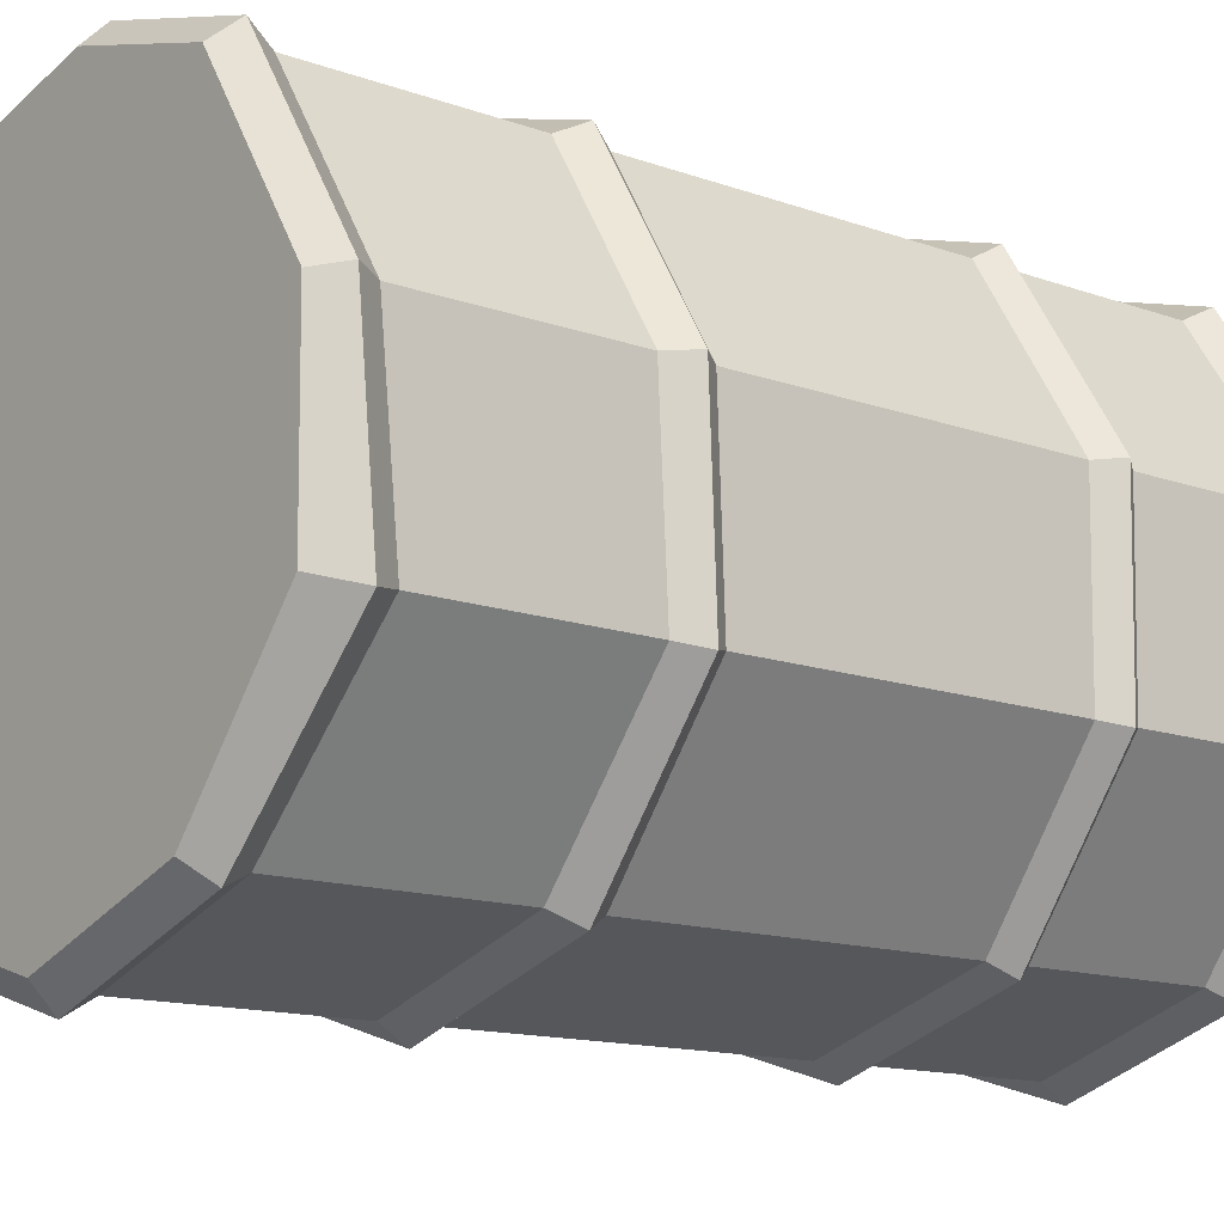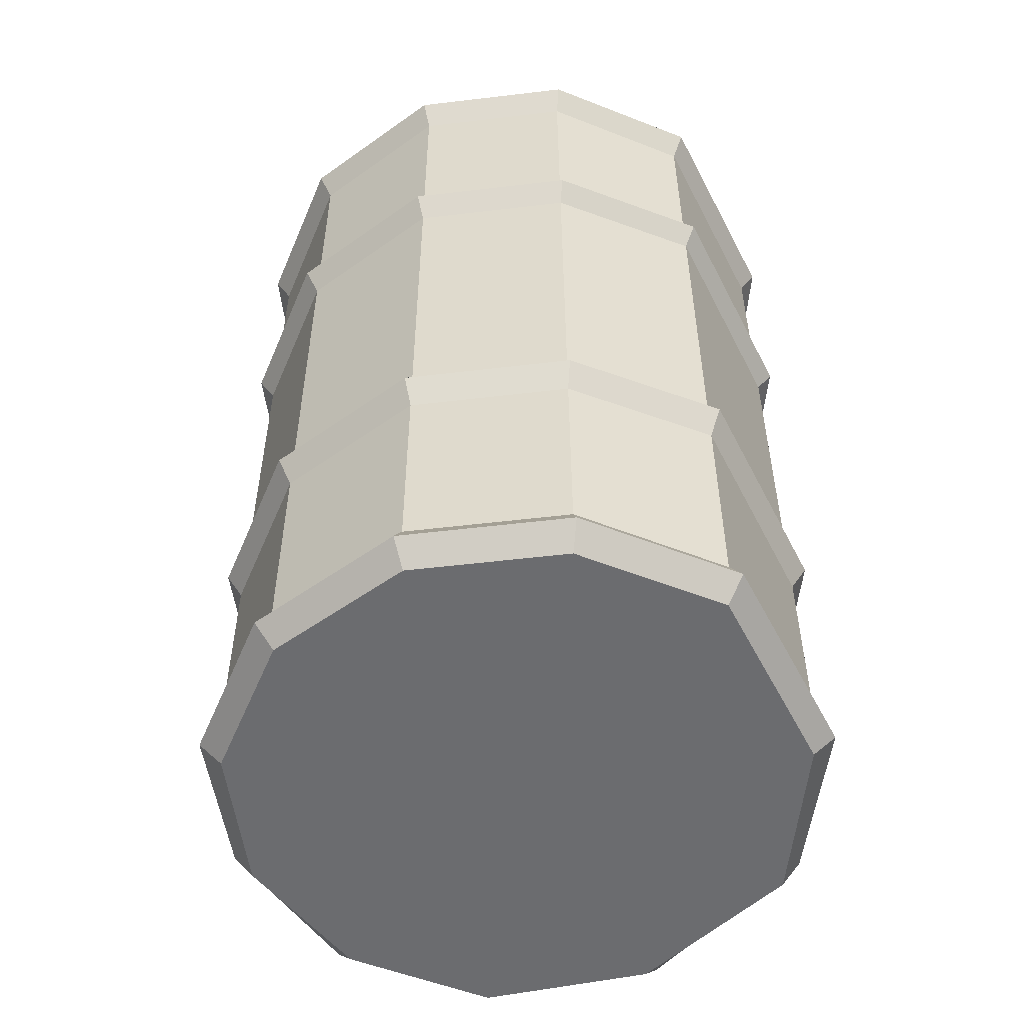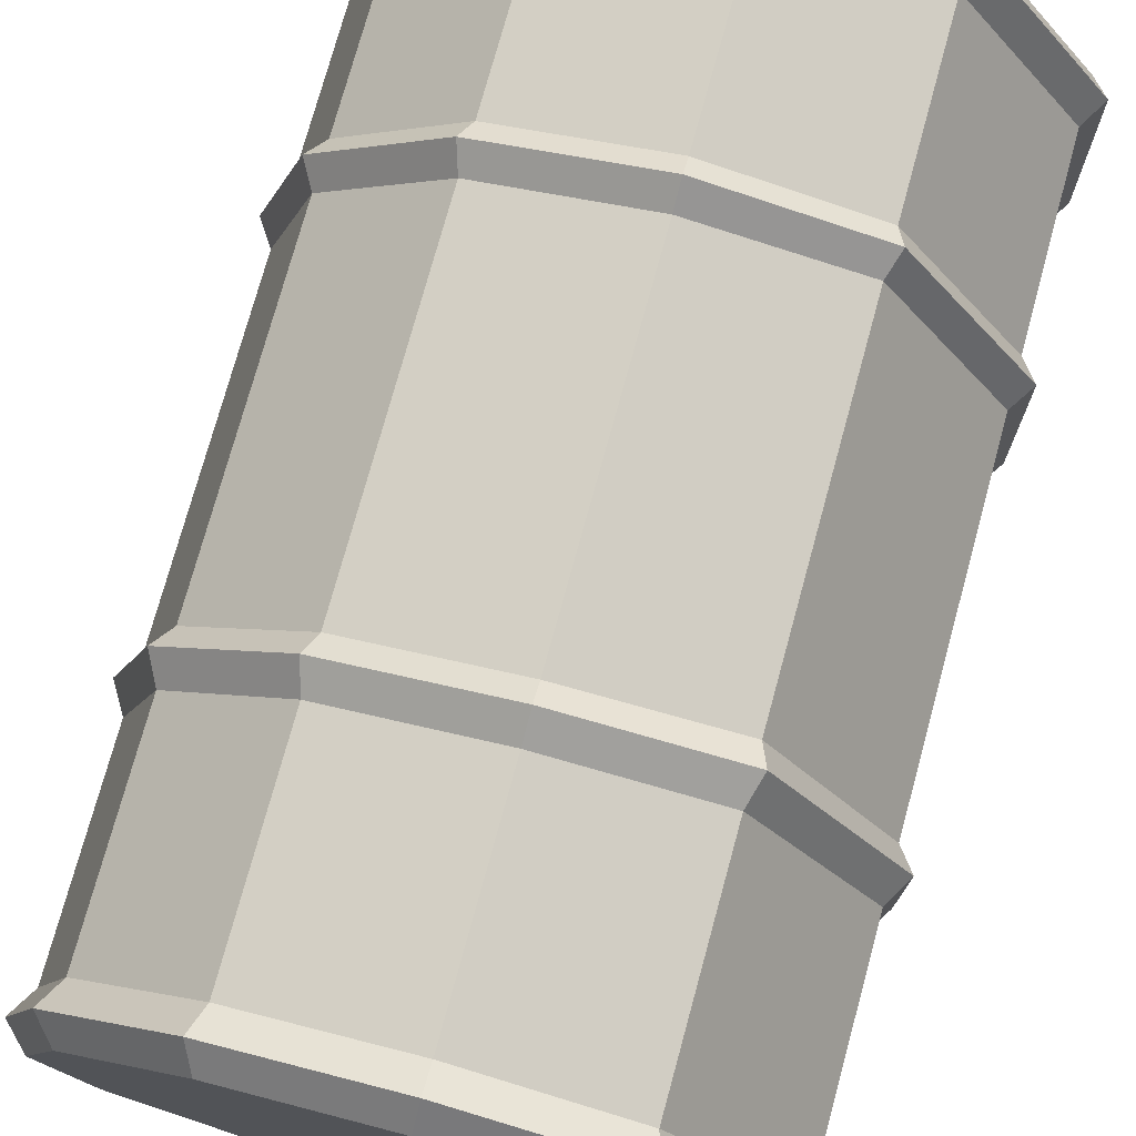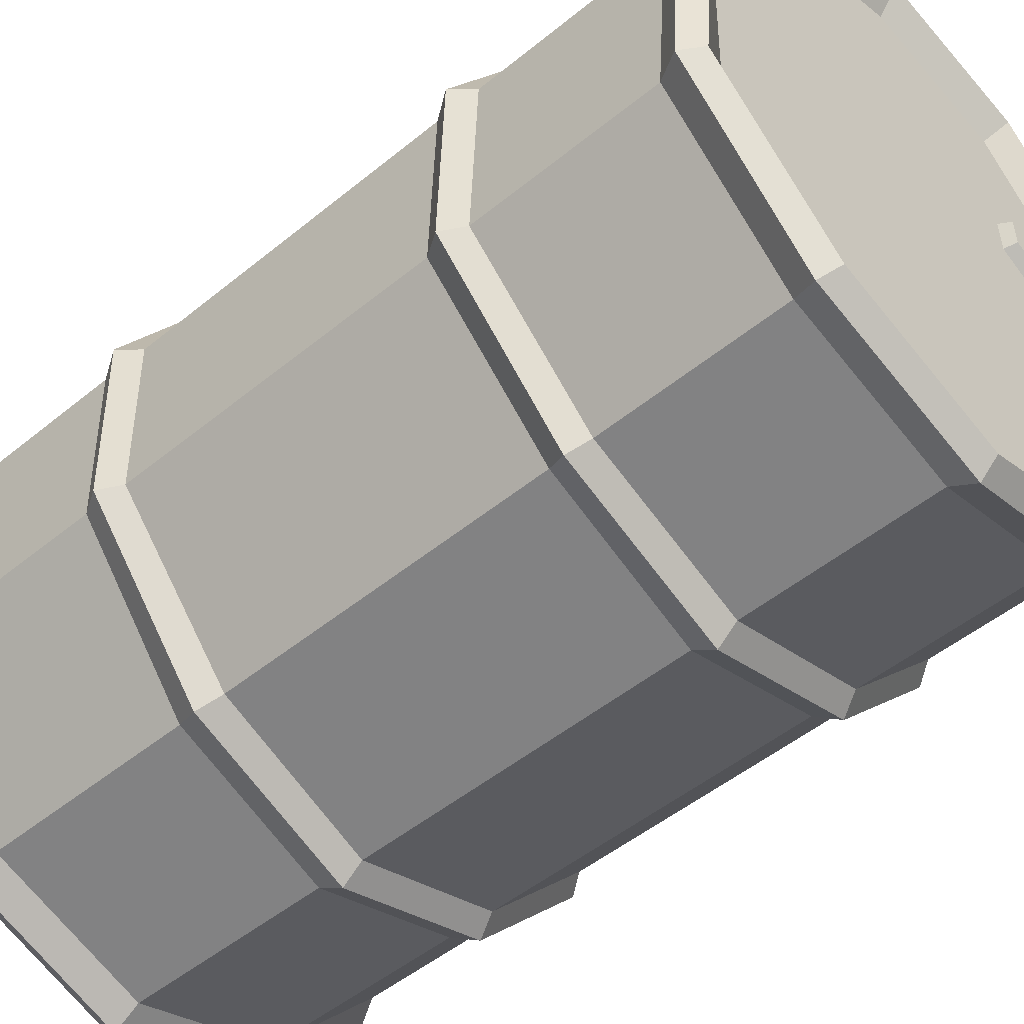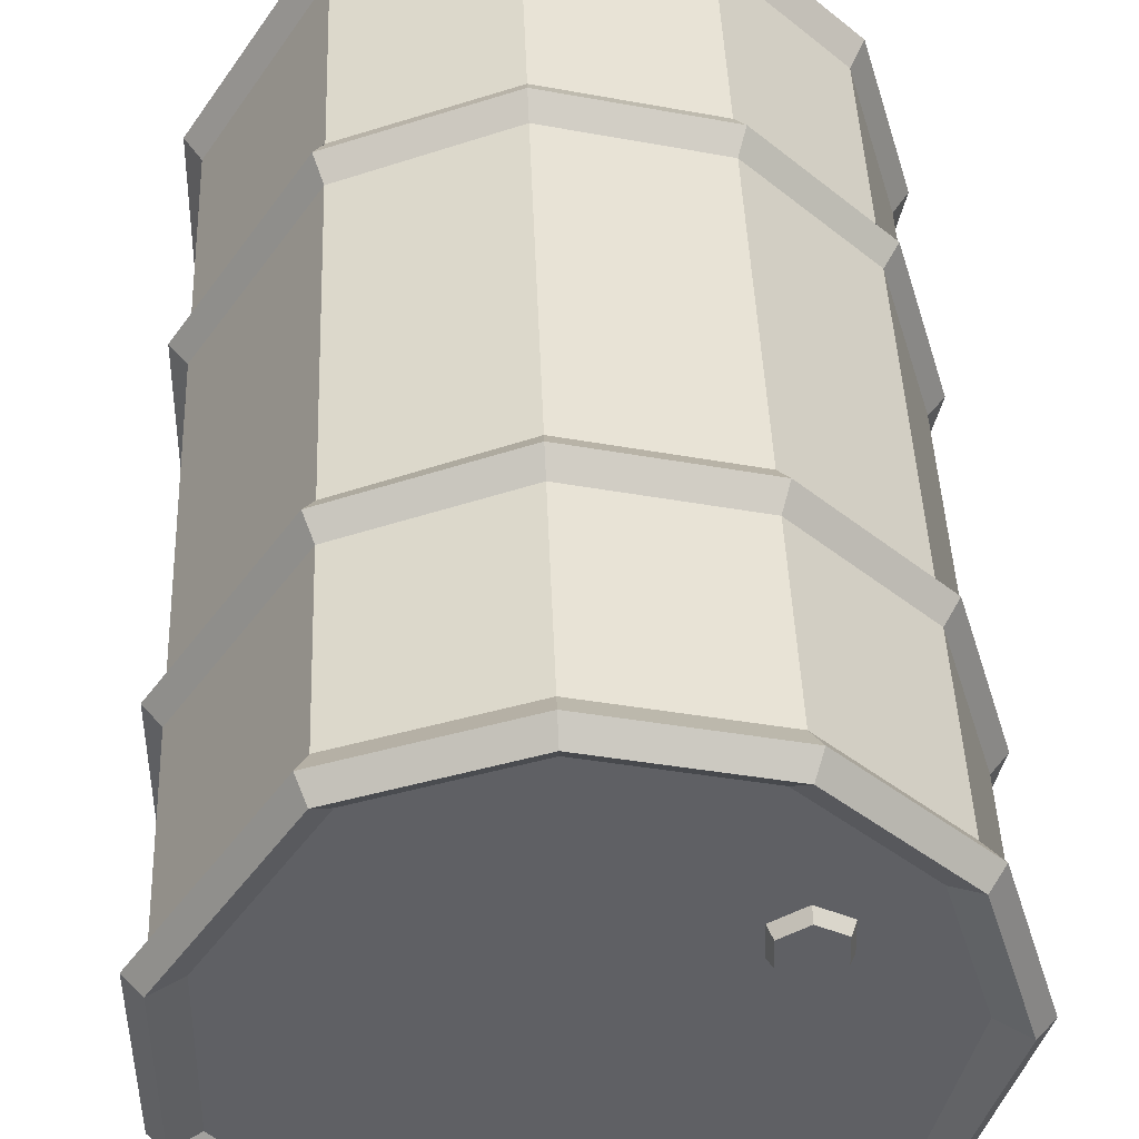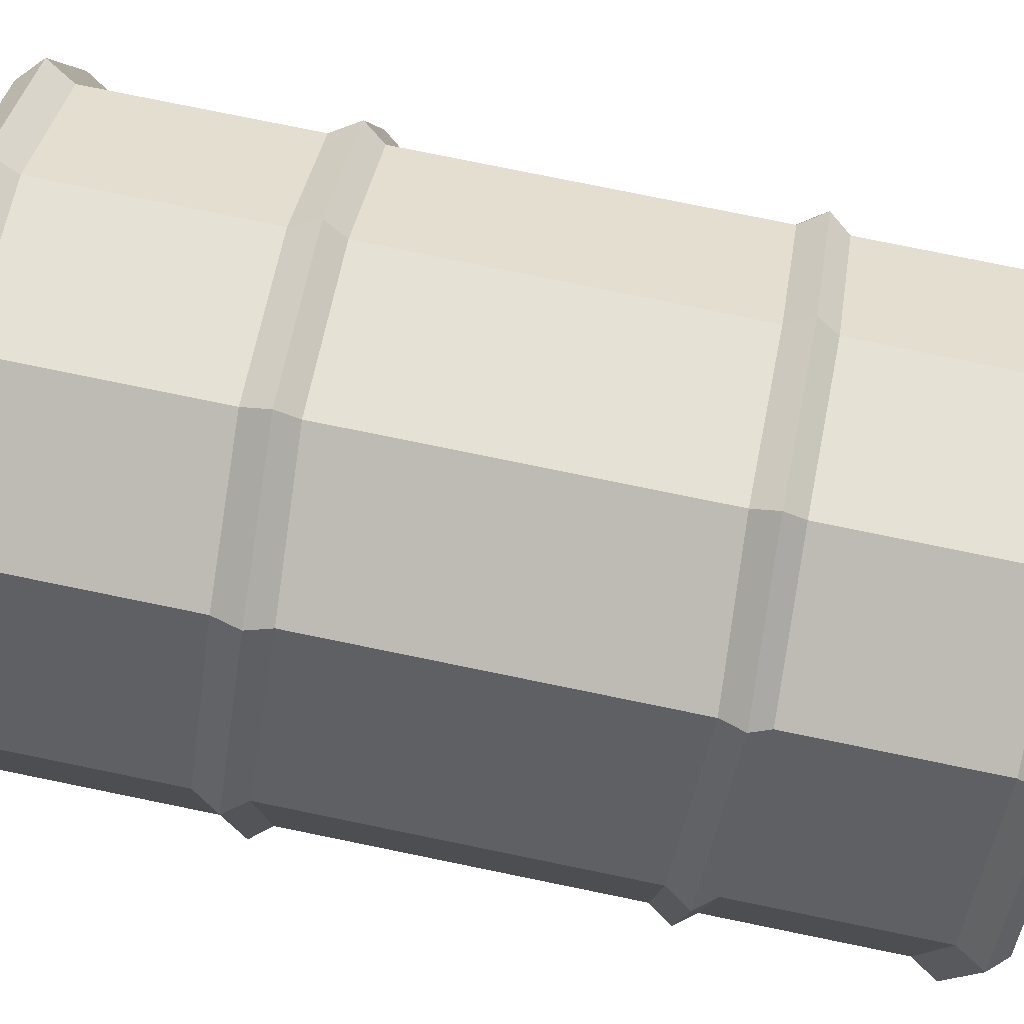
<metadata>
{"format":"obj","ext":"obj","renderer":"f3d","projection":"perspective","resolution":1024,"background":"white","views":[{"elev":-13.3,"azim":50.5,"up":"+Z"},{"elev":-53.7,"azim":-6.0,"up":"+Y"},{"elev":75.4,"azim":15.4,"up":"+Z"},{"elev":-49.3,"azim":132.3,"up":"+Z"},{"elev":44.5,"azim":177.9,"up":"+Z"},{"elev":78.4,"azim":101.6,"up":"+Z"}]}
</metadata>
<code>
v -32.12 0 1.096
v -27.1 0 17.79
v -14.4 0 29.74
v 2.575 0 33.73
v 19.27 0 28.71
v 31.89 0 9.163
v 32.11 0 -11
v 18.7 0 -27.48
v 0.5175 0 -33.6
v -16.18 0 -28.57
v -28.12 0 -15.88
v -32.99 104.5 1.062
v -27.85 104.5 18.14
v -14.86 104.5 30.35
v 2.492 104.5 34.44
v 19.57 104.5 29.3
v 32.52 104.5 9.271
v 32.72 103.3 -11.26
v 19.18 104.5 -28.07
v 0.4943 104.5 -34.36
v -15.34 103.8 -28.32
v -28.8 102.8 -16.24
v -1.411 0 0.6992
v -29.95 102.3 0.9715
v -25.26 102.3 16.54
v -13.42 102.3 27.68
v 2.404 102.3 31.41
v 17.97 102.3 26.72
v 29.53 102.3 8.763
v 29.83 102.3 -10.32
v 17.25 102.3 -25.72
v 0.5823 102.3 -31.33
v -14.56 102.3 -26.03
v -26.13 102.3 -14.8
v -27.85 99.51 18.14
v -14.86 99.51 30.35
v 2.497 99.51 34.44
v 19.57 99.51 29.3
v 32.53 99.51 9.272
v 32.72 98.25 -11.26
v 19.18 99.51 -28.07
v 0.4943 99.51 -34.36
v -16.58 98.81 -29.22
v -28.8 97.73 -16.24
v -32.98 99.51 1.065
v -30.45 100.7 -17.13
v -17.57 101.8 -30.82
v 0.437 102.5 -36.24
v 20.37 102.5 -29.52
v 34.5 101.2 -11.84
v 34.37 102.5 9.585
v 20.55 102.5 30.9
v 2.546 102.5 36.31
v -15.76 102.5 32
v -29.45 102.5 19.12
v -34.87 102.5 1.117
v -27.75 5.666 18.19
v -14.76 5.666 30.41
v 2.593 5.666 34.49
v 19.67 5.666 29.35
v 32.64 5.666 9.29
v 32.83 7.425 -11.24
v 19.18 5.666 -28.07
v 0.4943 5.666 -34.36
v -16.58 5.666 -29.22
v -28.8 6.799 -16.24
v -32.89 5.666 1.116
v -29.34 2.602 19.18
v -15.65 2.602 32.06
v 2.653 2.602 36.37
v 20.66 2.602 30.95
v 34.49 2.602 9.606
v 34.62 4.361 -11.81
v 20.37 2.602 -29.52
v 0.437 2.602 -36.24
v -17.57 2.602 -30.82
v -30.45 3.734 -17.13
v -34.76 2.602 1.175
v -32.96 78.02 1.076
v -28.8 78.02 -16.24
v -16.58 77.65 -29.22
v 0.4943 78.02 -34.36
v 19.18 78.74 -28.07
v 32.75 77.36 -11.25
v 32.55 78.02 9.276
v 19.59 78.76 29.31
v 2.518 78.02 34.45
v -14.84 78.02 30.37
v -27.82 78.02 18.15
v -14.83 73 30.37
v 2.525 73 34.46
v 19.6 73.97 29.32
v 32.56 73 9.277
v 32.75 72.53 -11.25
v 19.18 73.95 -28.07
v 0.4943 73 -34.36
v -16.58 72.74 -29.22
v -28.8 73 -16.24
v -32.96 73 1.079
v -27.82 73 18.15
v -34.8 75.72 1.132
v -30.41 75.72 -17.1
v -17.54 75.4 -30.78
v 0.439 75.72 -36.2
v 20.35 76.55 -29.49
v 34.49 75.15 -11.82
v 34.36 75.72 9.584
v 20.56 76.57 30.88
v 2.574 75.72 36.29
v -15.71 75.72 31.98
v -29.39 75.72 19.12
v -32.92 34.81 1.1
v -28.8 35.17 -16.24
v -16.58 34.81 -29.22
v 0.4943 34.81 -34.36
v 19.18 35.83 -28.07
v 32.79 35.37 -11.24
v 32.6 34.81 9.284
v 19.64 35.86 29.34
v 2.562 34.81 34.48
v -14.79 34.81 30.39
v -27.78 34.81 18.17
v -14.79 29.37 30.39
v 2.569 29.37 34.48
v 19.64 30.18 29.34
v 32.61 29.37 9.286
v 32.8 30.2 -11.24
v 19.18 30.16 -28.07
v 0.4943 29.37 -34.36
v -16.58 29.37 -29.22
v -28.8 29.9 -16.24
v -32.91 29.37 1.103
v -27.77 29.37 18.18
v -34.75 32.44 1.157
v -30.41 32.88 -17.1
v -17.54 32.44 -30.78
v 0.439 32.44 -36.2
v 20.35 33.36 -29.49
v 34.54 33.12 -11.81
v 34.41 32.44 9.593
v 20.6 33.38 30.9
v 2.621 32.44 36.31
v -15.66 32.44 32.01
v -29.34 32.44 19.14
v -10.6 102.3 3.222
v -5.669 102.3 21.76
v -16.71 102.3 -0.8291
v -20.32 102.3 -14.08
v -8.839 102.3 -0.6102
v -1.477 102.3 -2.304
v -16.48 102.3 -13.78
v 3.191 102.3 -9.799
v -5.844 102.3 -22.57
v 2.959 102.3 -16.72
v -14.53 102.3 -4.836
v -19.2 102 13.04
v -15.73 102 14.91
v -12.38 102 12.83
v -12.5 102 8.895
v -15.97 102 7.03
v -19.32 102 9.103
v -18.58 103.6 12.66
v -15.76 103.6 14.18
v -13.02 103.6 12.49
v -13.12 103.6 9.278
v -15.95 103.6 7.757
v -18.68 103.6 9.448
v -15.85 103.6 10.97
f 45 35 55 56
f 35 36 54 55
f 36 37 53 54
f 37 38 52 53
f 38 39 51 52
f 39 40 50 51
f 49 50 40 41
f 41 42 48 49
f 42 43 47 48
f 43 44 46 47
f 44 45 56 46
f 2 1 23
f 3 2 23
f 4 3 23
f 5 4 23
f 6 5 23
f 7 6 23
f 8 7 23
f 9 8 23
f 10 9 23
f 11 10 23
f 1 11 23
f 12 13 25 24
f 13 14 26 25
f 14 15 27 26
f 15 16 28 27
f 16 17 29 28
f 17 18 30 29
f 30 18 19 31
f 19 20 32 31
f 20 21 33 32
f 21 22 34 33
f 22 12 24 34
f 100 90 110 111
f 90 91 109 110
f 91 92 108 109
f 92 93 107 108
f 93 94 106 107
f 105 106 94 95
f 95 96 104 105
f 96 97 103 104
f 97 98 102 103
f 98 99 101 102
f 99 100 111 101
f 47 46 22 21
f 48 47 21 20
f 49 48 20 19
f 19 18 50 49
f 51 50 18 17
f 52 51 17 16
f 53 52 16 15
f 54 53 15 14
f 55 54 14 13
f 56 55 13 12
f 46 56 12 22
f 120 119 92 91
f 119 118 93 92
f 93 118 117 94
f 115 114 97 96
f 114 113 98 97
f 98 113 112 99
f 99 112 122 100
f 133 123 143 144
f 123 124 142 143
f 124 125 141 142
f 125 126 140 141
f 126 127 139 140
f 138 139 127 128
f 128 129 137 138
f 129 130 136 137
f 130 131 135 136
f 131 132 134 135
f 132 133 144 134
f 68 69 58 57
f 69 70 59 58
f 70 71 60 59
f 71 72 61 60
f 72 73 62 61
f 63 62 73 74
f 74 75 64 63
f 75 76 65 64
f 76 77 66 65
f 77 78 67 66
f 78 68 57 67
f 2 3 69 68
f 3 4 70 69
f 4 5 71 70
f 5 6 72 71
f 6 7 73 72
f 73 7 8 74
f 8 9 75 74
f 9 10 76 75
f 10 11 77 76
f 11 1 78 77
f 1 2 68 78
f 80 79 45 44
f 81 80 44 43
f 82 81 43 42
f 83 82 42 41
f 41 40 84 83
f 85 84 40 39
f 86 85 39 38
f 87 86 38 37
f 88 87 37 36
f 89 88 36 35
f 79 89 35 45
f 102 101 79 80
f 103 102 80 81
f 104 103 81 82
f 105 104 82 83
f 83 84 106 105
f 107 106 84 85
f 108 107 85 86
f 109 108 86 87
f 110 109 87 88
f 111 110 88 89
f 101 111 89 79
f 58 59 124 123
f 59 60 125 124
f 60 61 126 125
f 61 62 127 126
f 127 62 63 128
f 63 64 129 128
f 64 65 130 129
f 65 66 131 130
f 66 67 132 131
f 67 57 133 132
f 57 58 123 133
f 135 134 112 113
f 136 135 113 114
f 137 136 114 115
f 138 137 115 116
f 116 117 139 138
f 140 139 117 118
f 141 140 118 119
f 142 141 119 120
f 143 142 120 121
f 144 143 121 122
f 134 144 122 112
f 24 25 145 147
f 25 26 146 145
f 146 27 29
f 27 28 29
f 30 31 29
f 31 32 29
f 32 33 153
f 33 34 148
f 148 24 147
f 94 117 116 95
f 96 95 116 115
f 122 121 90 100
f 91 90 121 120
f 145 146 29
f 147 145 149
f 148 147 155 151
f 34 24 148
f 26 27 146
f 33 148 151 153
f 152 150 29
f 154 152 29
f 153 151 152 154
f 151 155 149 150 152
f 149 145 29 150
f 32 153 154 29
f 155 147 149
f 156 157 163 162
f 157 158 164 163
f 158 159 165 164
f 159 160 166 165
f 160 161 167 166
f 161 156 162 167
f 162 163 168
f 163 164 168
f 164 165 168
f 165 166 168
f 166 167 168
f 167 162 168

</code>
